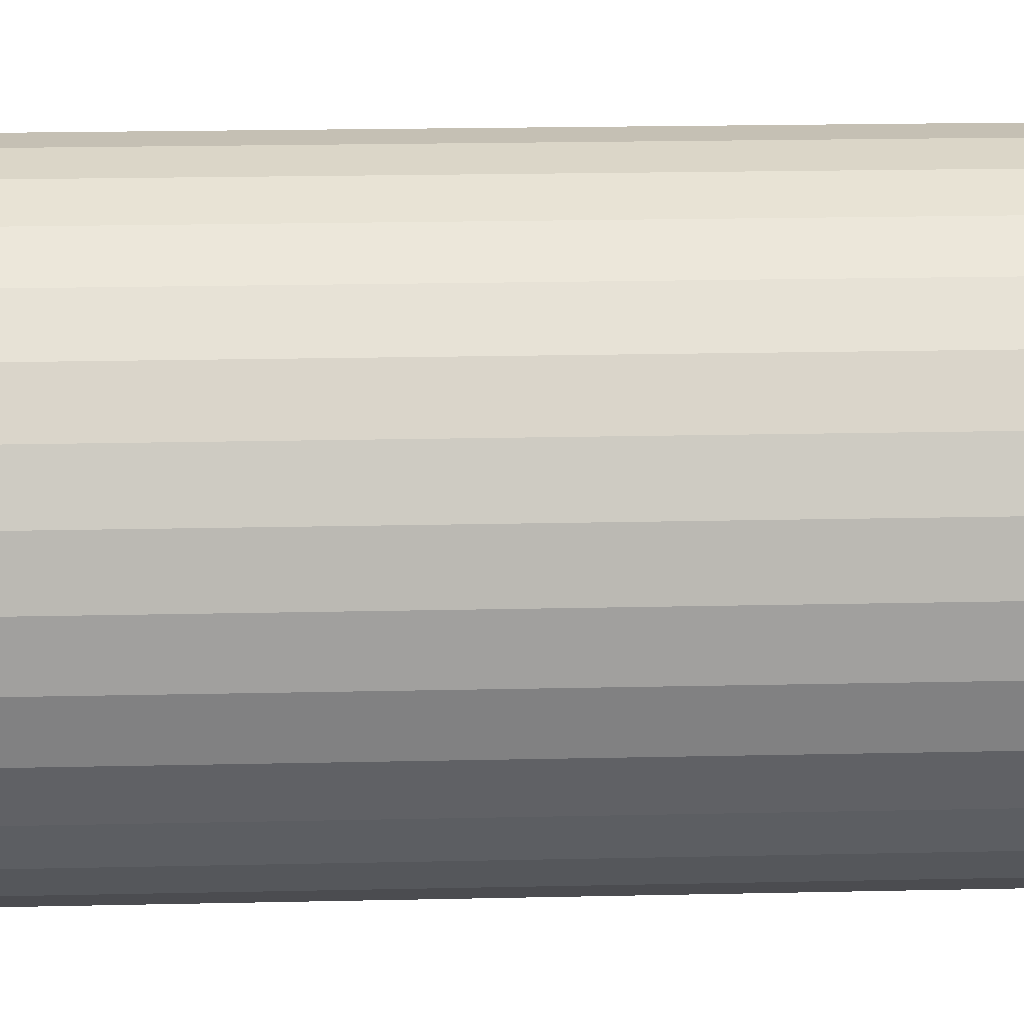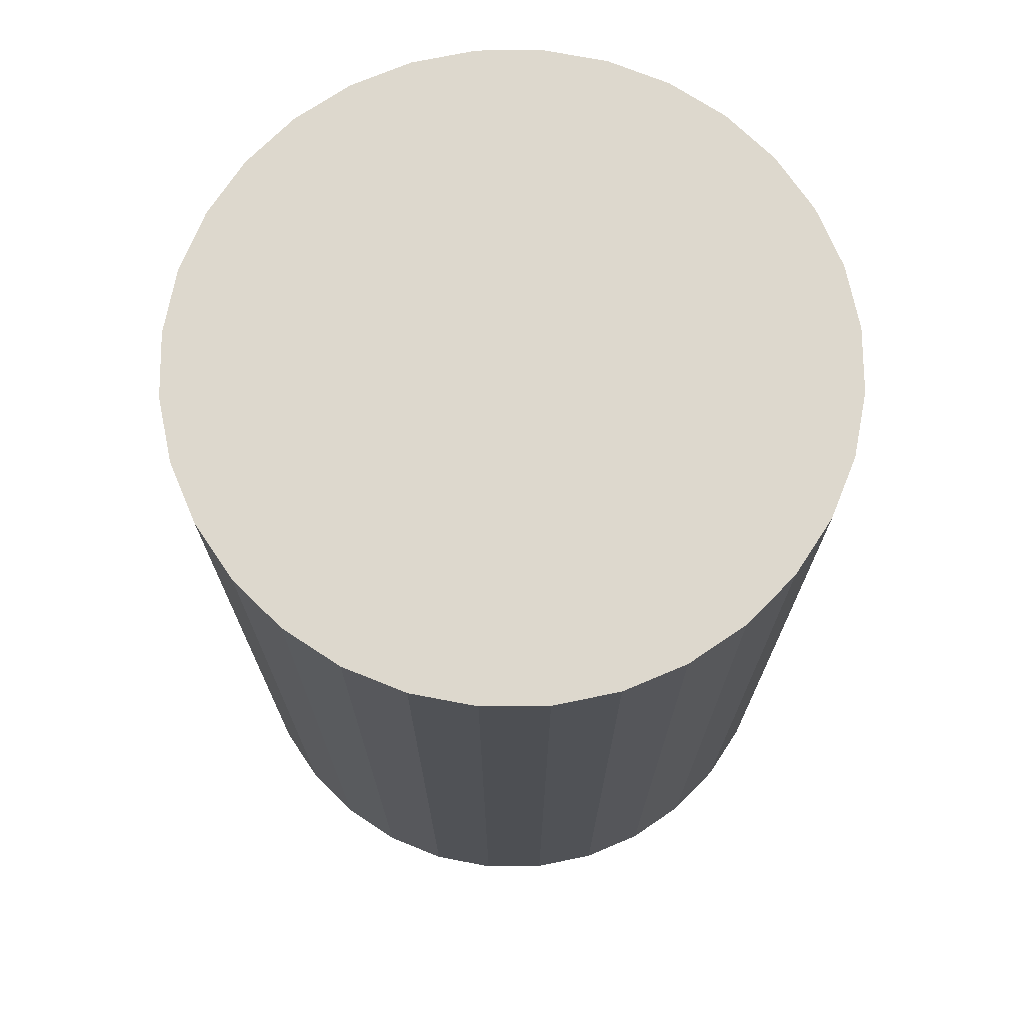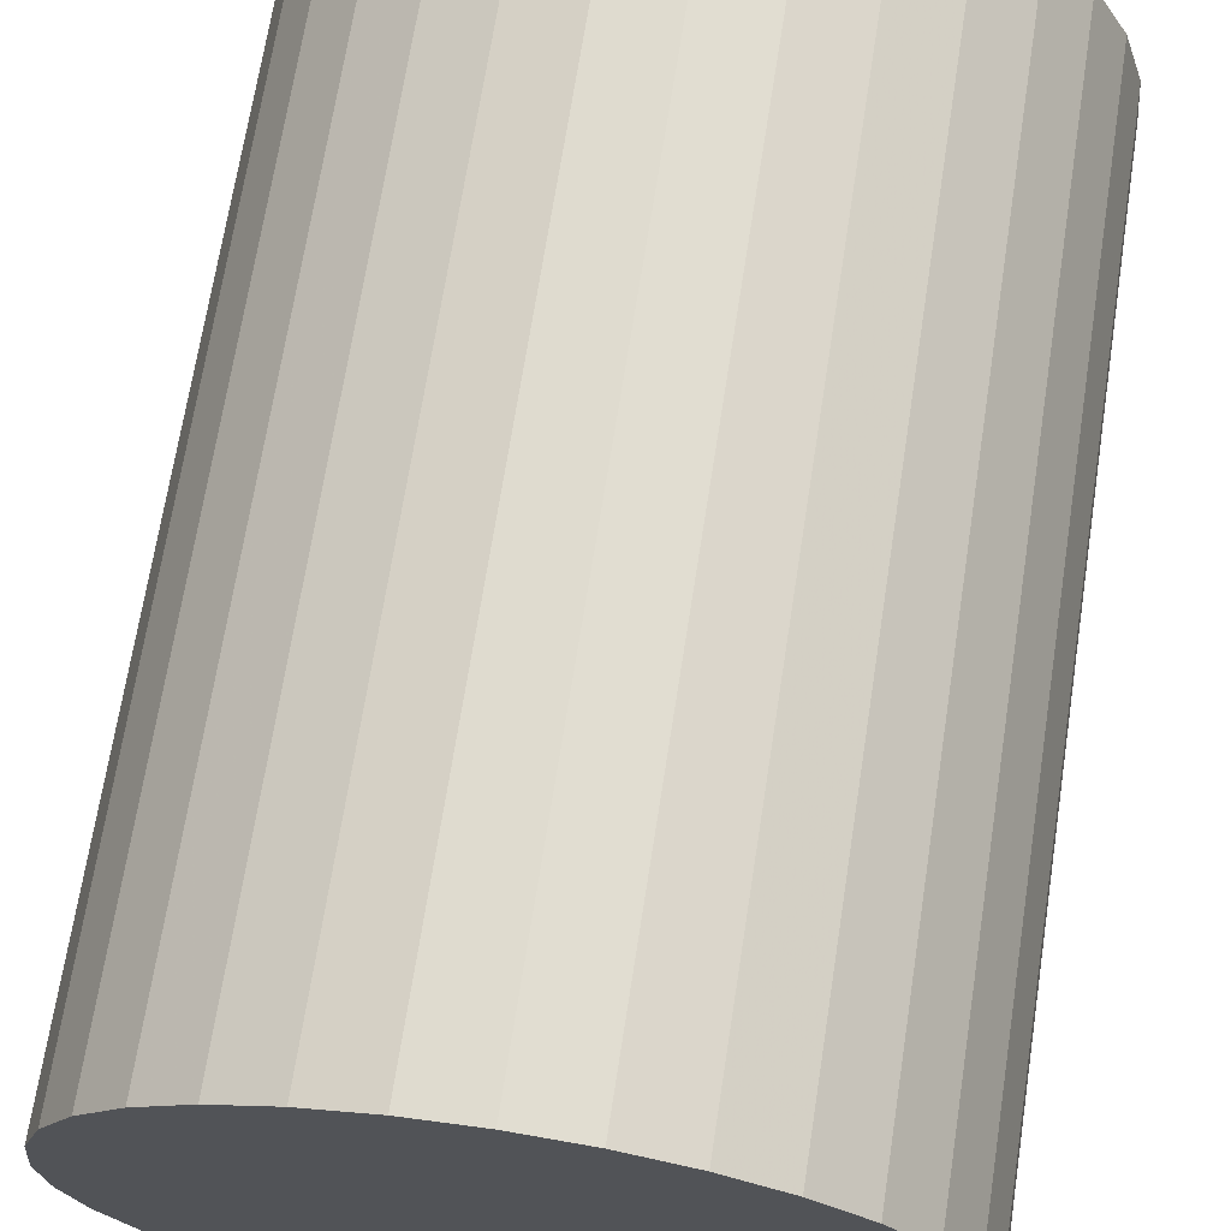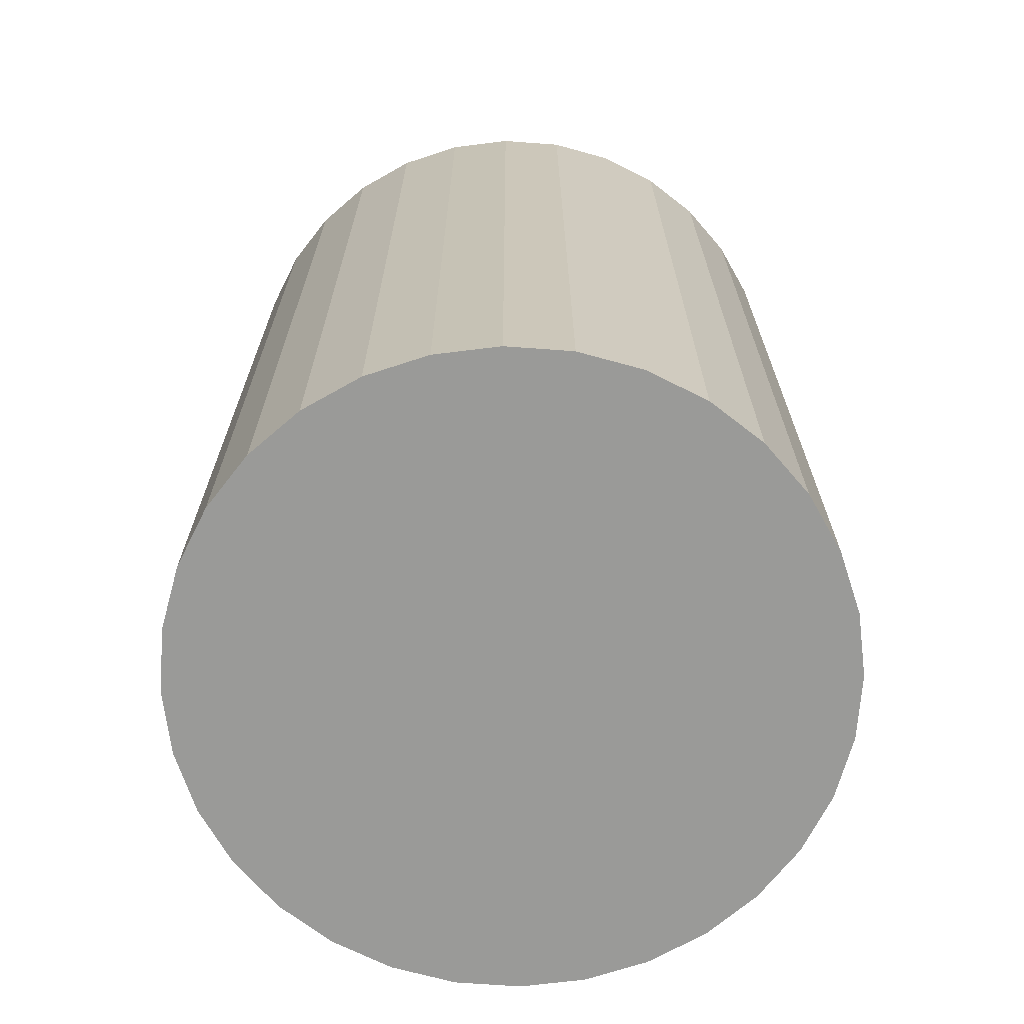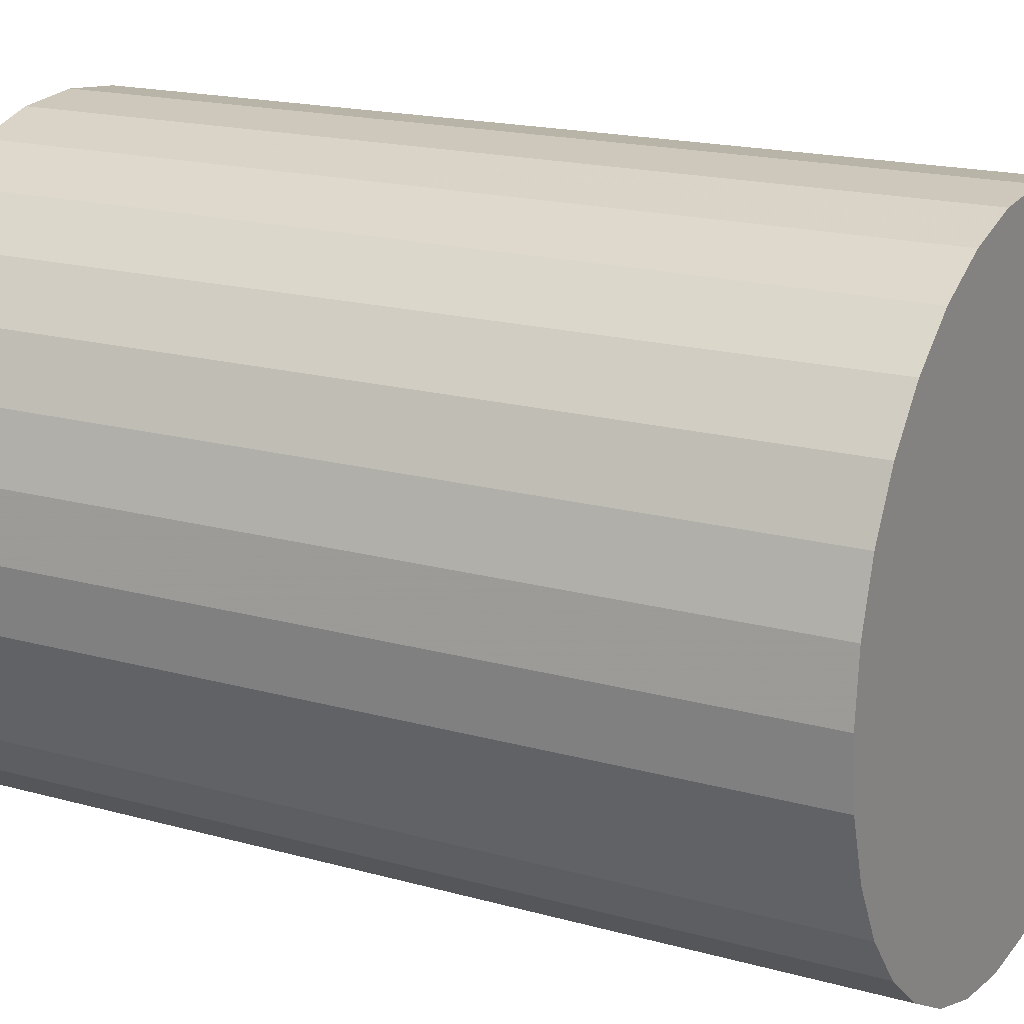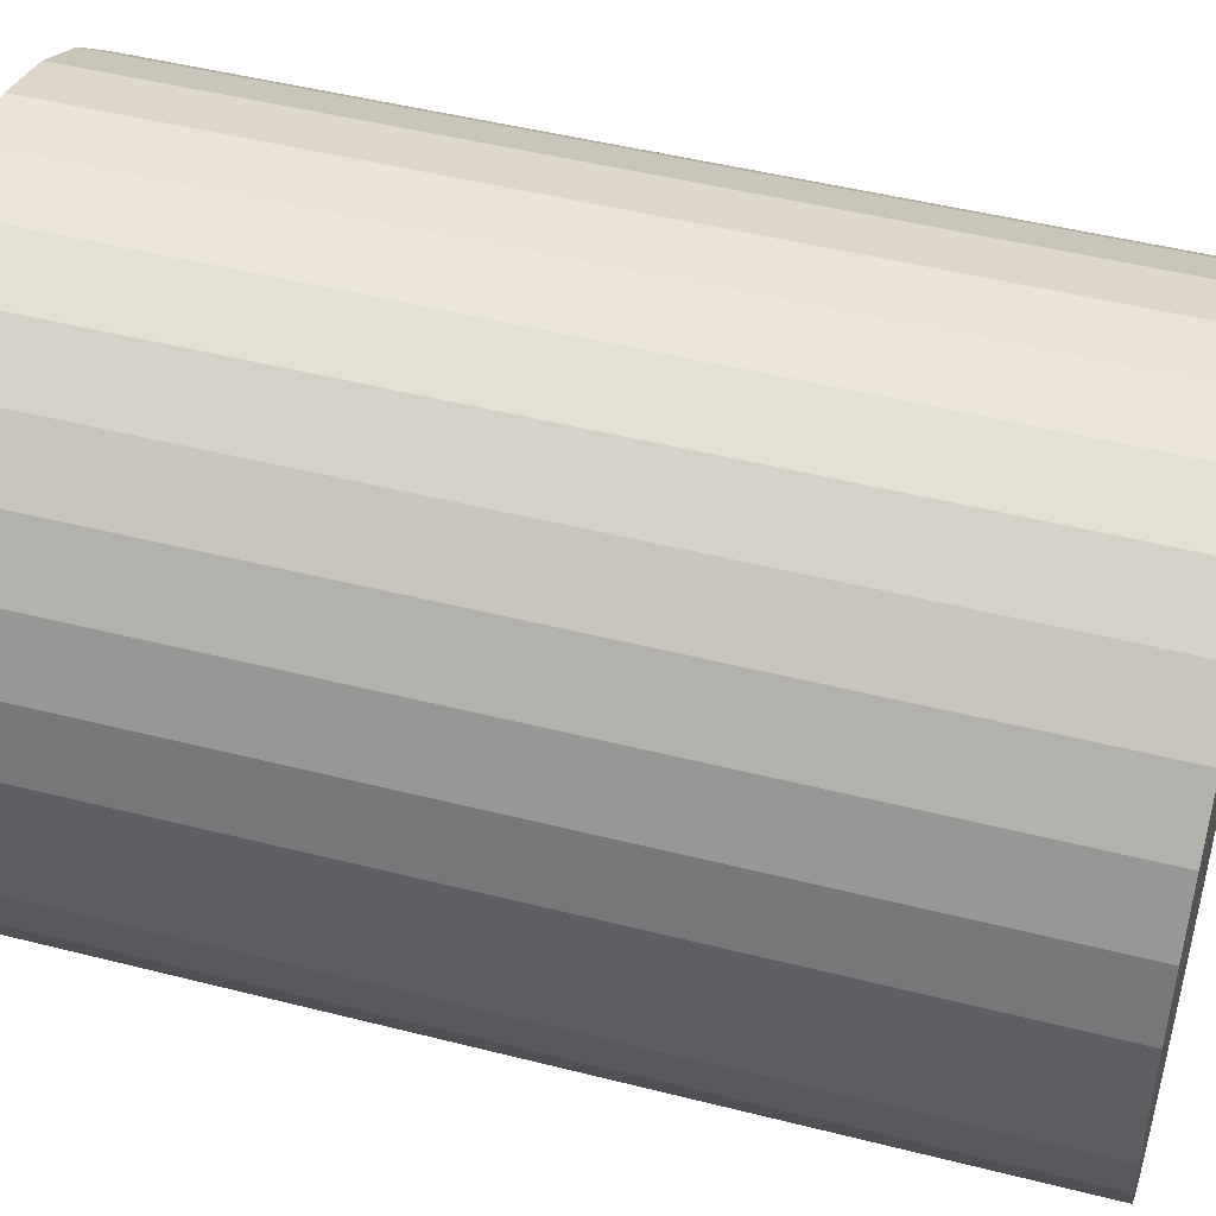
<metadata>
{"format":"obj","ext":"obj","renderer":"f3d","projection":"perspective","resolution":1024,"background":"white","views":[{"elev":24.0,"azim":-92.0,"up":"+Y"},{"elev":72.1,"azim":-107.3,"up":"+Z"},{"elev":68.8,"azim":-171.2,"up":"+Y"},{"elev":-69.2,"azim":68.9,"up":"+Z"},{"elev":17.6,"azim":119.0,"up":"+Y"},{"elev":47.1,"azim":-73.9,"up":"+Y"}]}
</metadata>
<code>
v 0 0 -0.03986
v 0.02891 0 -0.03986
v 0.02891 0 0.03986
v 0 0 0.03986
v 0.02835 0.00564 -0.03986
v 0.02835 0.00564 0.03986
v 0.02671 0.01106 -0.03986
v 0.02671 0.01106 0.03986
v 0.02404 0.01606 -0.03986
v 0.02404 0.01606 0.03986
v 0.02044 0.02044 -0.03986
v 0.02044 0.02044 0.03986
v 0.01606 0.02404 -0.03986
v 0.01606 0.02404 0.03986
v 0.01106 0.02671 -0.03986
v 0.01106 0.02671 0.03986
v 0.00564 0.02835 -0.03986
v 0.00564 0.02835 0.03986
v 0 0.02891 -0.03986
v 0 0.02891 0.03986
v -0.00564 0.02835 -0.03986
v -0.00564 0.02835 0.03986
v -0.01106 0.02671 -0.03986
v -0.01106 0.02671 0.03986
v -0.01606 0.02404 -0.03986
v -0.01606 0.02404 0.03986
v -0.02044 0.02044 -0.03986
v -0.02044 0.02044 0.03986
v -0.02404 0.01606 -0.03986
v -0.02404 0.01606 0.03986
v -0.02671 0.01106 -0.03986
v -0.02671 0.01106 0.03986
v -0.02835 0.00564 -0.03986
v -0.02835 0.00564 0.03986
v -0.02891 0 -0.03986
v -0.02891 0 0.03986
v -0.02835 -0.00564 -0.03986
v -0.02835 -0.00564 0.03986
v -0.02671 -0.01106 -0.03986
v -0.02671 -0.01106 0.03986
v -0.02404 -0.01606 -0.03986
v -0.02404 -0.01606 0.03986
v -0.02044 -0.02044 -0.03986
v -0.02044 -0.02044 0.03986
v -0.01606 -0.02404 -0.03986
v -0.01606 -0.02404 0.03986
v -0.01106 -0.02671 -0.03986
v -0.01106 -0.02671 0.03986
v -0.00564 -0.02835 -0.03986
v -0.00564 -0.02835 0.03986
v -0 -0.02891 -0.03986
v -0 -0.02891 0.03986
v 0.00564 -0.02835 -0.03986
v 0.00564 -0.02835 0.03986
v 0.01106 -0.02671 -0.03986
v 0.01106 -0.02671 0.03986
v 0.01606 -0.02404 -0.03986
v 0.01606 -0.02404 0.03986
v 0.02044 -0.02044 -0.03986
v 0.02044 -0.02044 0.03986
v 0.02404 -0.01606 -0.03986
v 0.02404 -0.01606 0.03986
v 0.02671 -0.01106 -0.03986
v 0.02671 -0.01106 0.03986
v 0.02835 -0.00564 -0.03986
v 0.02835 -0.00564 0.03986
f 2 1 5
f 2 5 3
f 3 5 6
f 3 6 4
f 5 1 7
f 5 7 6
f 6 7 8
f 6 8 4
f 7 1 9
f 7 9 8
f 8 9 10
f 8 10 4
f 9 1 11
f 9 11 10
f 10 11 12
f 10 12 4
f 11 1 13
f 11 13 12
f 12 13 14
f 12 14 4
f 13 1 15
f 13 15 14
f 14 15 16
f 14 16 4
f 15 1 17
f 15 17 16
f 16 17 18
f 16 18 4
f 17 1 19
f 17 19 18
f 18 19 20
f 18 20 4
f 19 1 21
f 19 21 20
f 20 21 22
f 20 22 4
f 21 1 23
f 21 23 22
f 22 23 24
f 22 24 4
f 23 1 25
f 23 25 24
f 24 25 26
f 24 26 4
f 25 1 27
f 25 27 26
f 26 27 28
f 26 28 4
f 27 1 29
f 27 29 28
f 28 29 30
f 28 30 4
f 29 1 31
f 29 31 30
f 30 31 32
f 30 32 4
f 31 1 33
f 31 33 32
f 32 33 34
f 32 34 4
f 33 1 35
f 33 35 34
f 34 35 36
f 34 36 4
f 35 1 37
f 35 37 36
f 36 37 38
f 36 38 4
f 37 1 39
f 37 39 38
f 38 39 40
f 38 40 4
f 39 1 41
f 39 41 40
f 40 41 42
f 40 42 4
f 41 1 43
f 41 43 42
f 42 43 44
f 42 44 4
f 43 1 45
f 43 45 44
f 44 45 46
f 44 46 4
f 45 1 47
f 45 47 46
f 46 47 48
f 46 48 4
f 47 1 49
f 47 49 48
f 48 49 50
f 48 50 4
f 49 1 51
f 49 51 50
f 50 51 52
f 50 52 4
f 51 1 53
f 51 53 52
f 52 53 54
f 52 54 4
f 53 1 55
f 53 55 54
f 54 55 56
f 54 56 4
f 55 1 57
f 55 57 56
f 56 57 58
f 56 58 4
f 57 1 59
f 57 59 58
f 58 59 60
f 58 60 4
f 59 1 61
f 59 61 60
f 60 61 62
f 60 62 4
f 61 1 63
f 61 63 62
f 62 63 64
f 62 64 4
f 63 1 65
f 63 65 64
f 64 65 66
f 64 66 4
f 65 1 2
f 65 2 66
f 66 2 3
f 66 3 4

</code>
